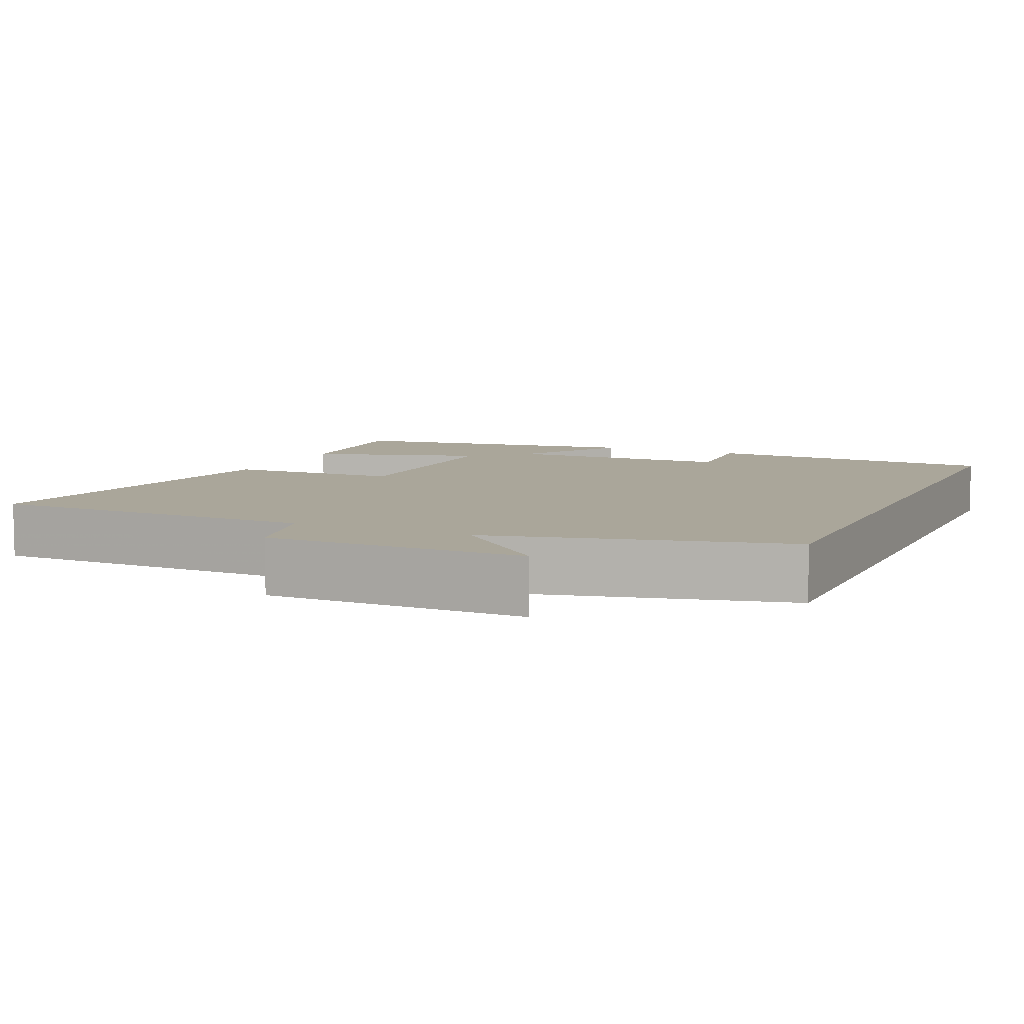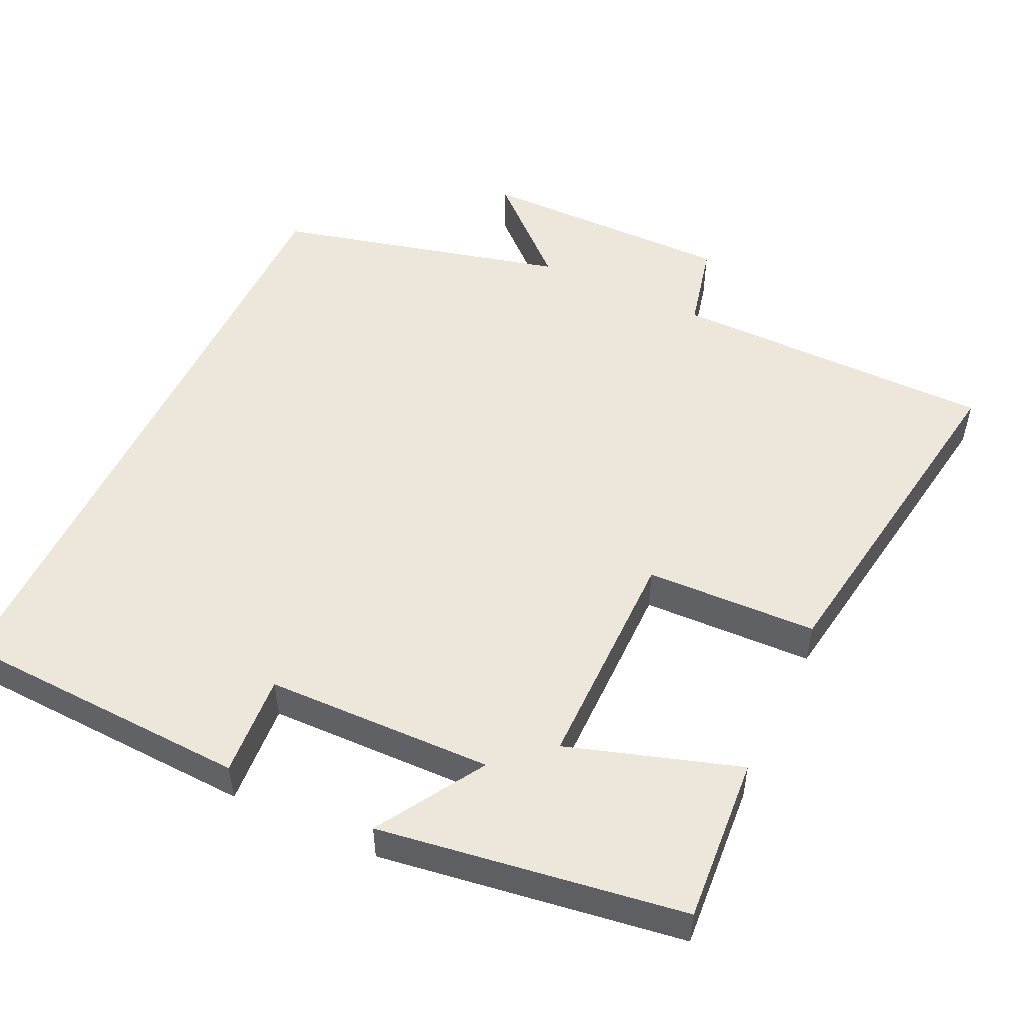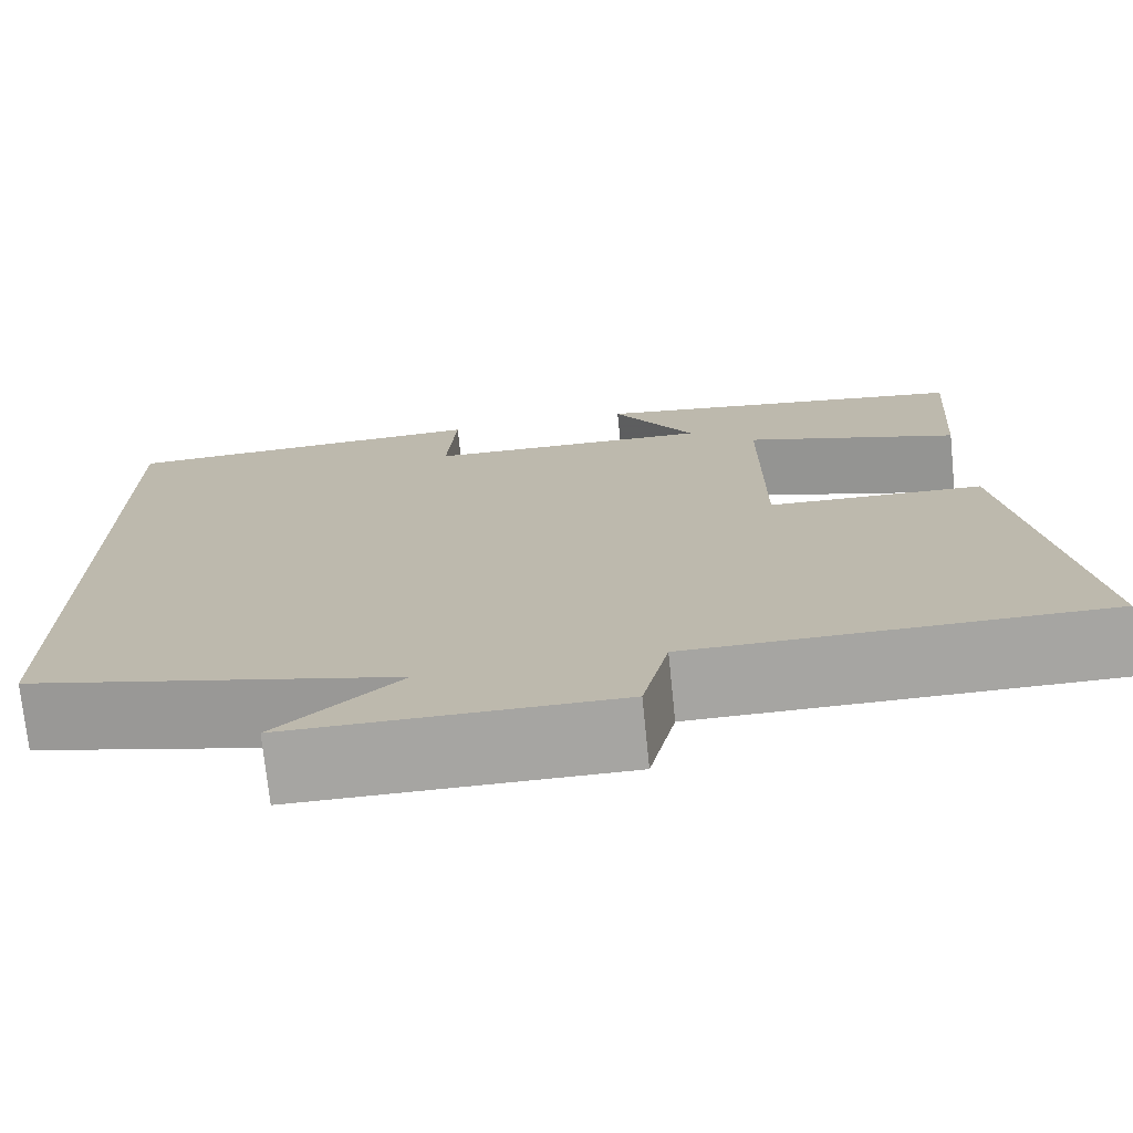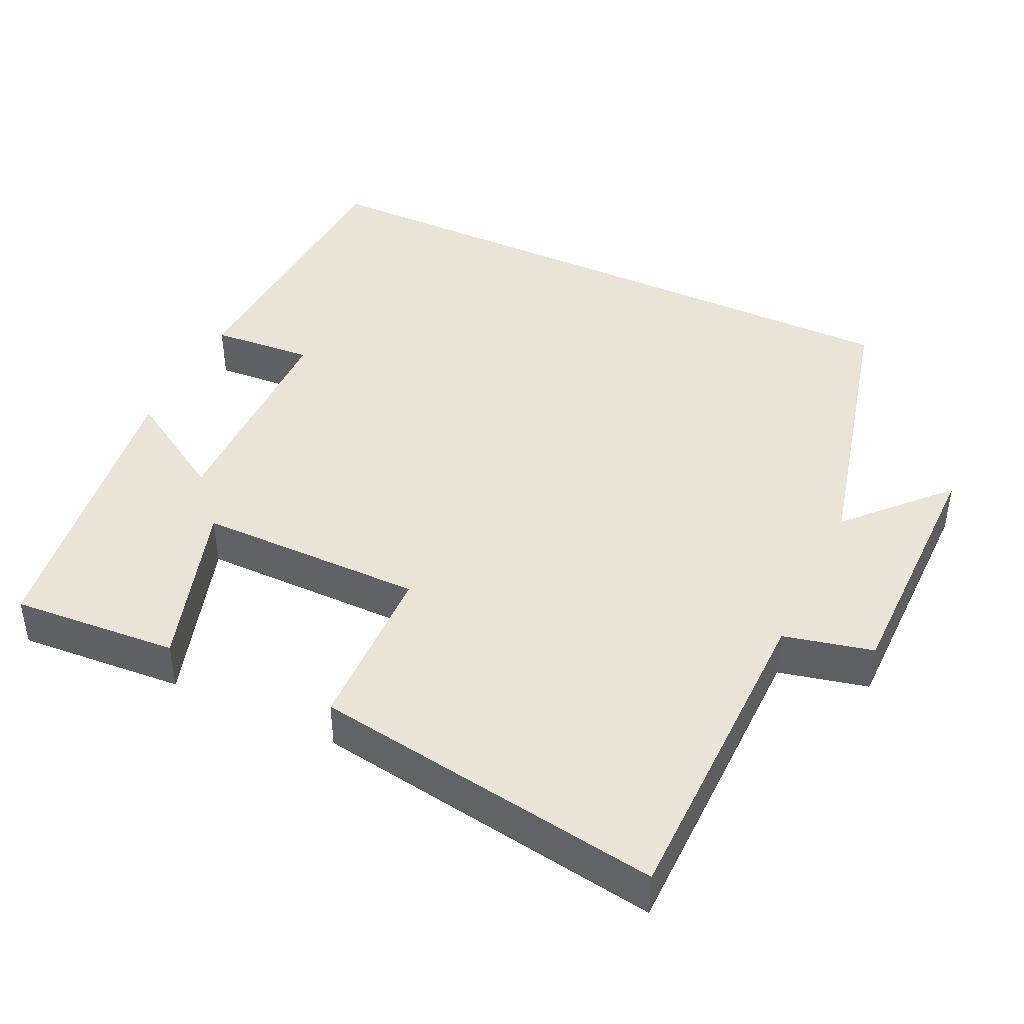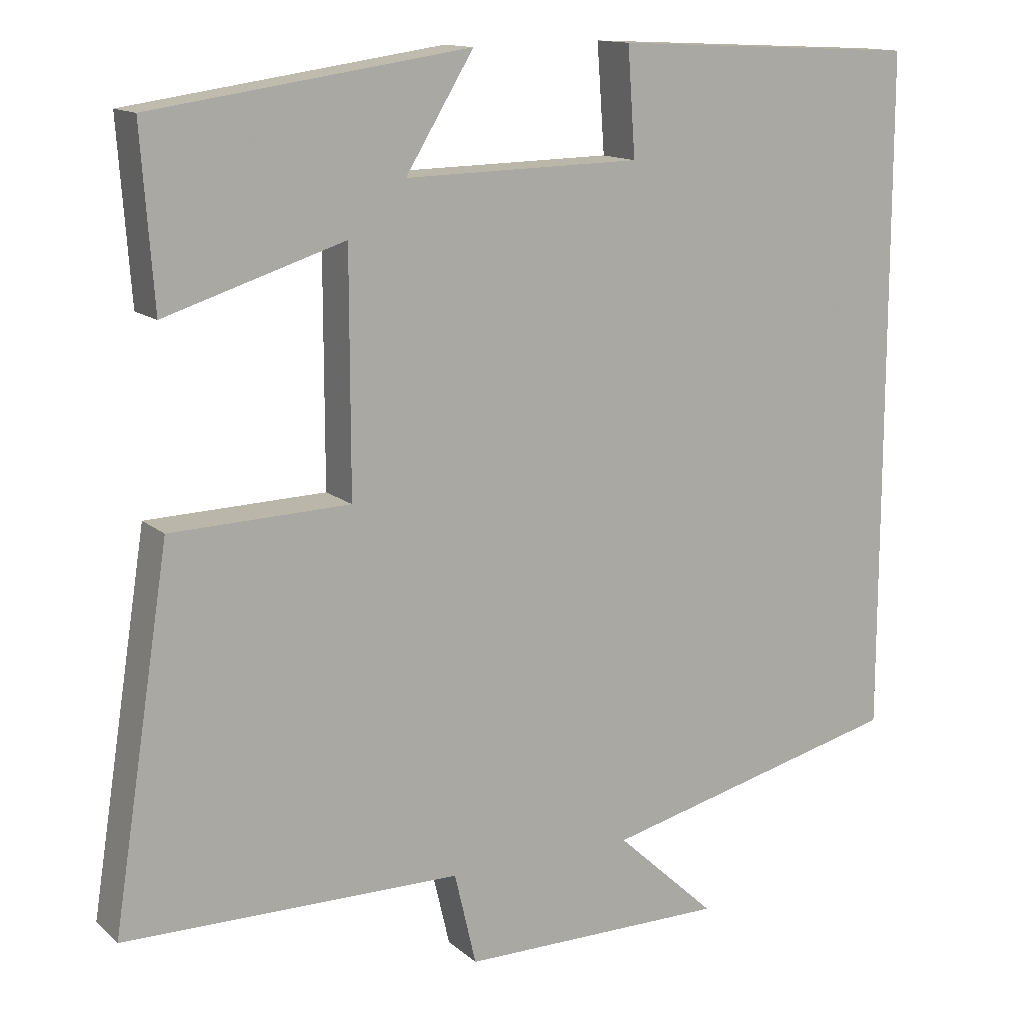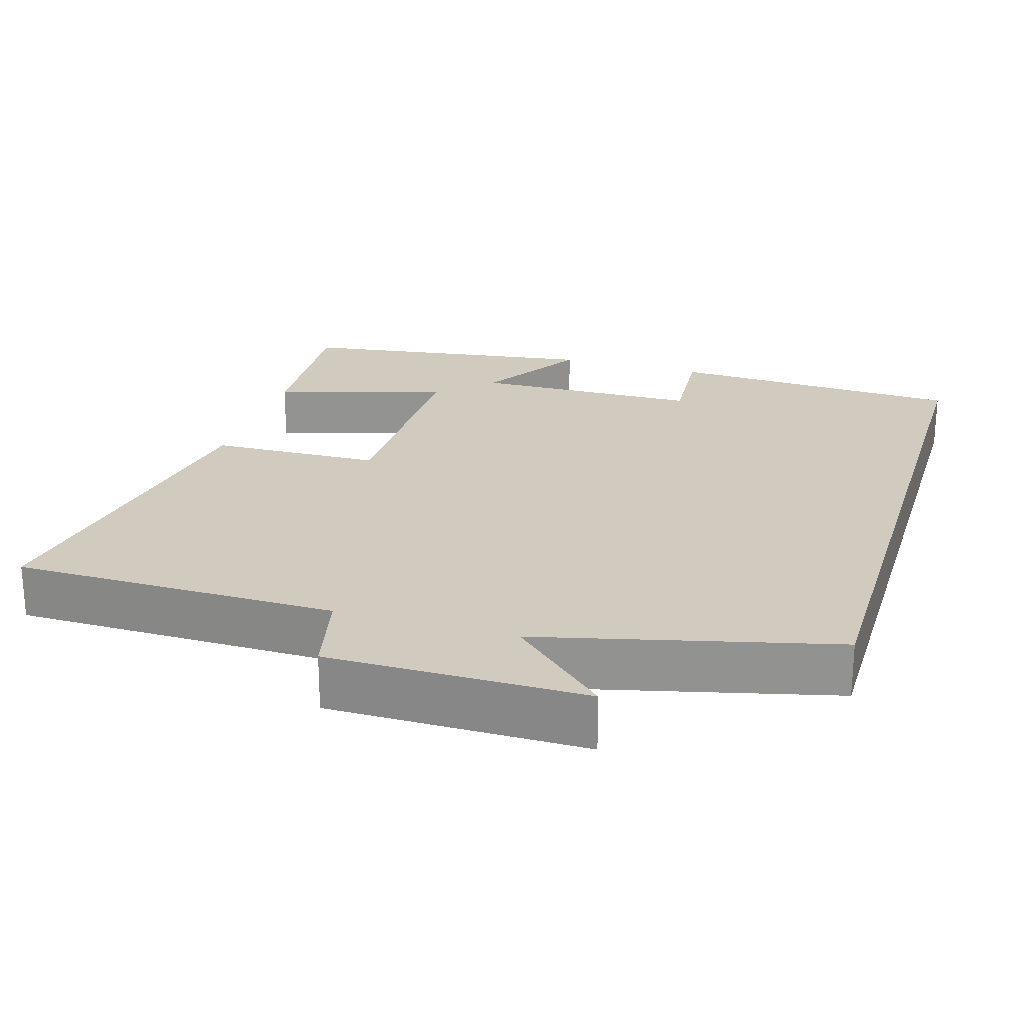
<metadata>
{"format":"obj","ext":"obj","renderer":"f3d","projection":"perspective","resolution":1024,"background":"white","views":[{"elev":7.8,"azim":-155.7,"up":"+Y"},{"elev":51.2,"azim":25.1,"up":"+Y"},{"elev":-73.7,"azim":5.8,"up":"+Z"},{"elev":42.8,"azim":115.3,"up":"+Y"},{"elev":13.5,"azim":150.6,"up":"+Z"},{"elev":23.4,"azim":-163.1,"up":"+Y"}]}
</metadata>
<code>
v -0.5 0.07 0.481
v -0.101 0.07 0.5
v -0.111 0.07 0.362
v 0.195 0.07 0.356
v 0.107 0.07 0.5
v 0.516 0.07 0.441
v 0.5 0.07 0.217
v 0.269 0.07 0.29
v 0.269 0.07 -0.016
v 0.5 0.07 -0.023
v 0.574 0.07 -0.496
v 0.137 0.07 -0.5
v 0.109 0.07 -0.62
v -0.237 0.07 -0.62
v -0.107 0.07 -0.5
v -0.5 0.07 -0.403
v -0.5 0 0.481
v -0.101 0 0.5
v -0.111 0 0.362
v 0.195 0 0.356
v 0.107 0 0.5
v 0.516 0 0.441
v 0.5 0 0.217
v 0.269 0 0.29
v 0.269 0 -0.016
v 0.5 0 -0.023
v 0.574 0 -0.496
v 0.137 0 -0.5
v 0.109 0 -0.62
v -0.237 0 -0.62
v -0.107 0 -0.5
v -0.5 0 -0.403
f 15 16 1
f 12 13 14 15
f 11 12 15
f 10 11 15
f 9 10 15
f 8 9 15
f 6 7 8
f 5 6 8
f 4 5 8
f 3 4 8 15
f 1 2 3
f 1 3 15
f 17 32 31
f 31 30 29 28
f 31 28 27
f 31 27 26
f 31 26 25
f 31 25 24
f 24 23 22
f 24 22 21
f 24 21 20
f 31 24 20 19
f 19 18 17
f 31 19 17
f 1 17 18 2
f 2 18 19 3
f 3 19 20 4
f 4 20 21 5
f 5 21 22 6
f 6 22 23 7
f 7 23 24 8
f 8 24 25 9
f 9 25 26 10
f 10 26 27 11
f 11 27 28 12
f 12 28 29 13
f 13 29 30 14
f 14 30 31 15
f 15 31 32 16
f 16 32 17 1

</code>
